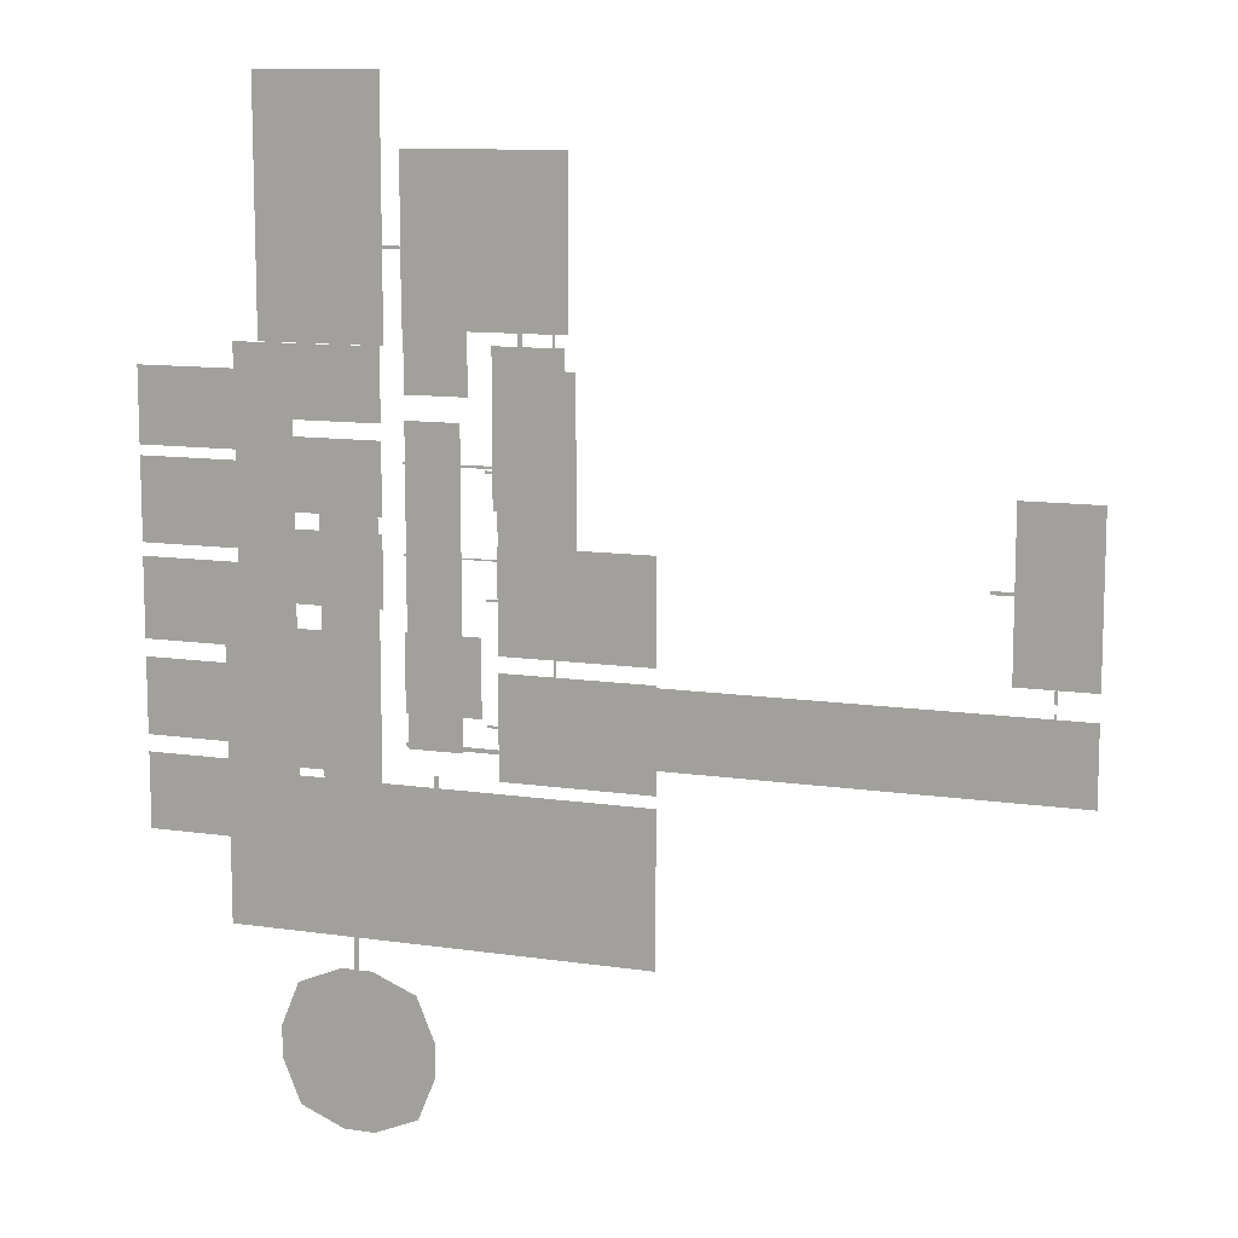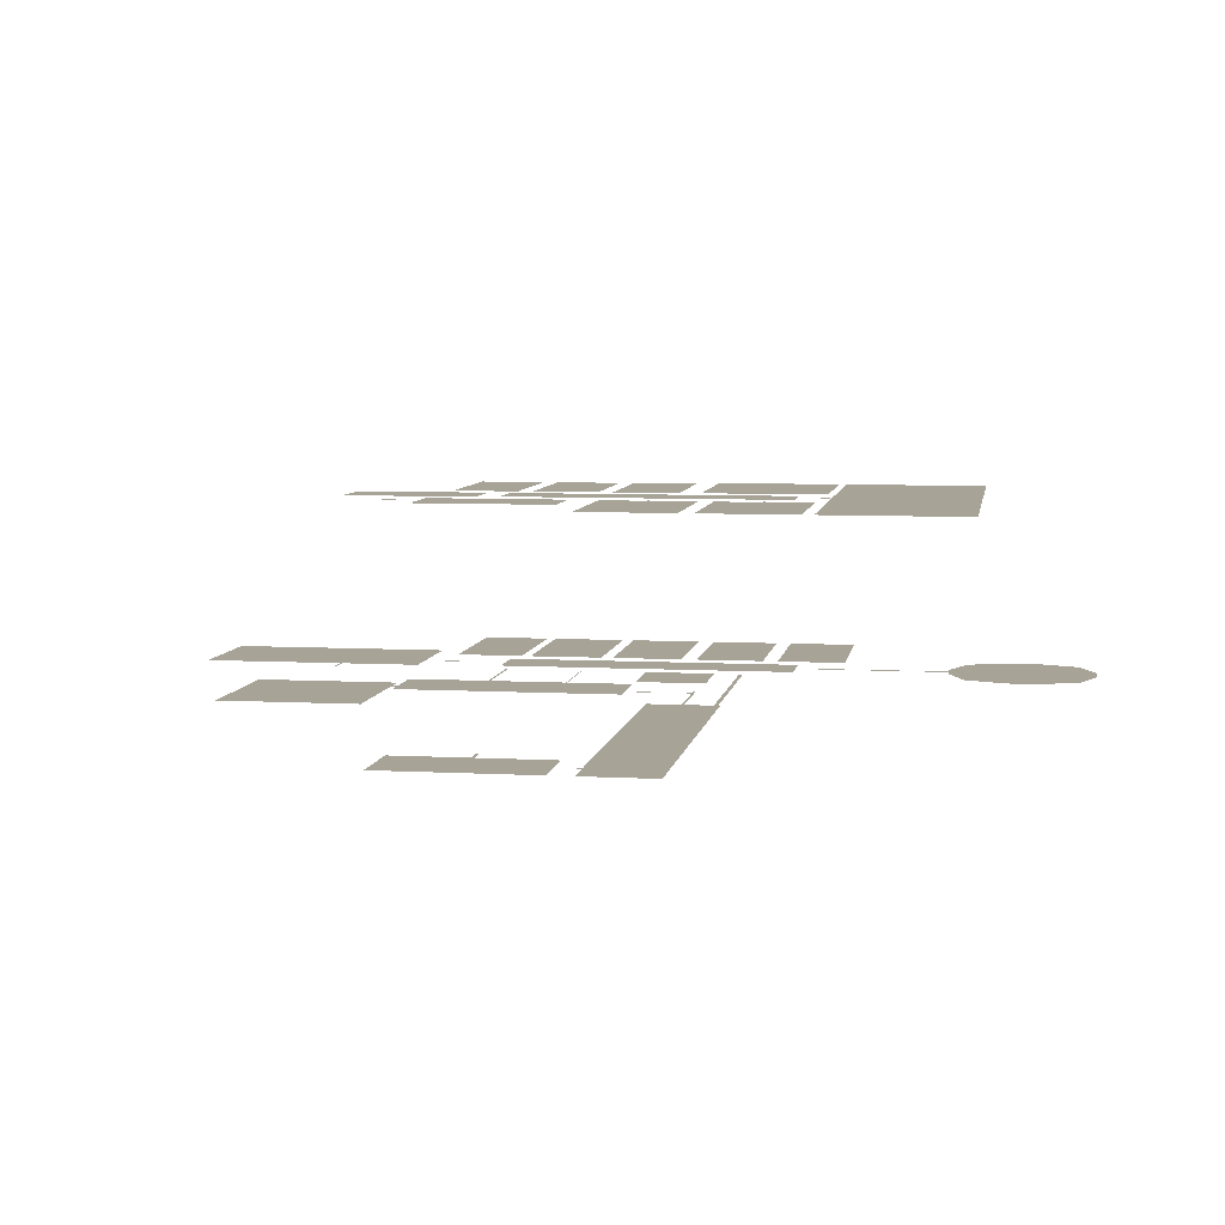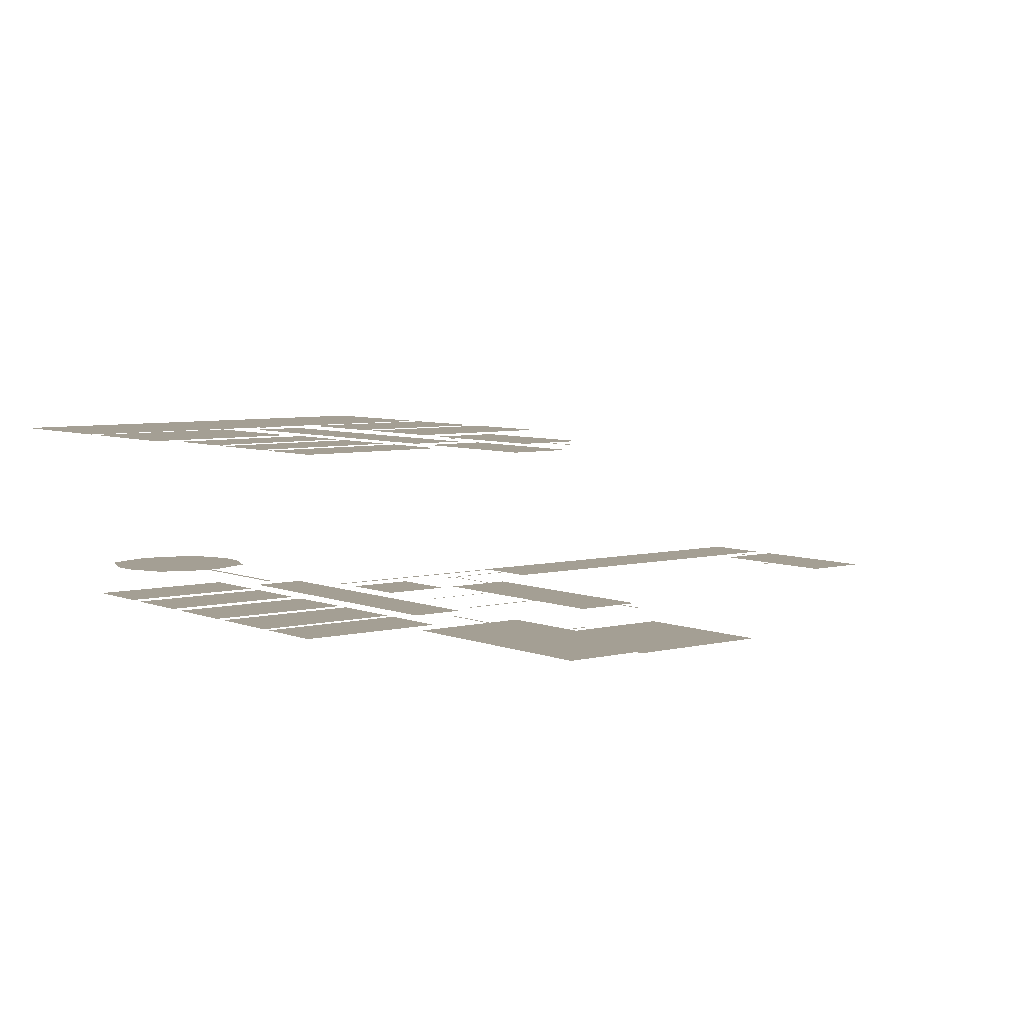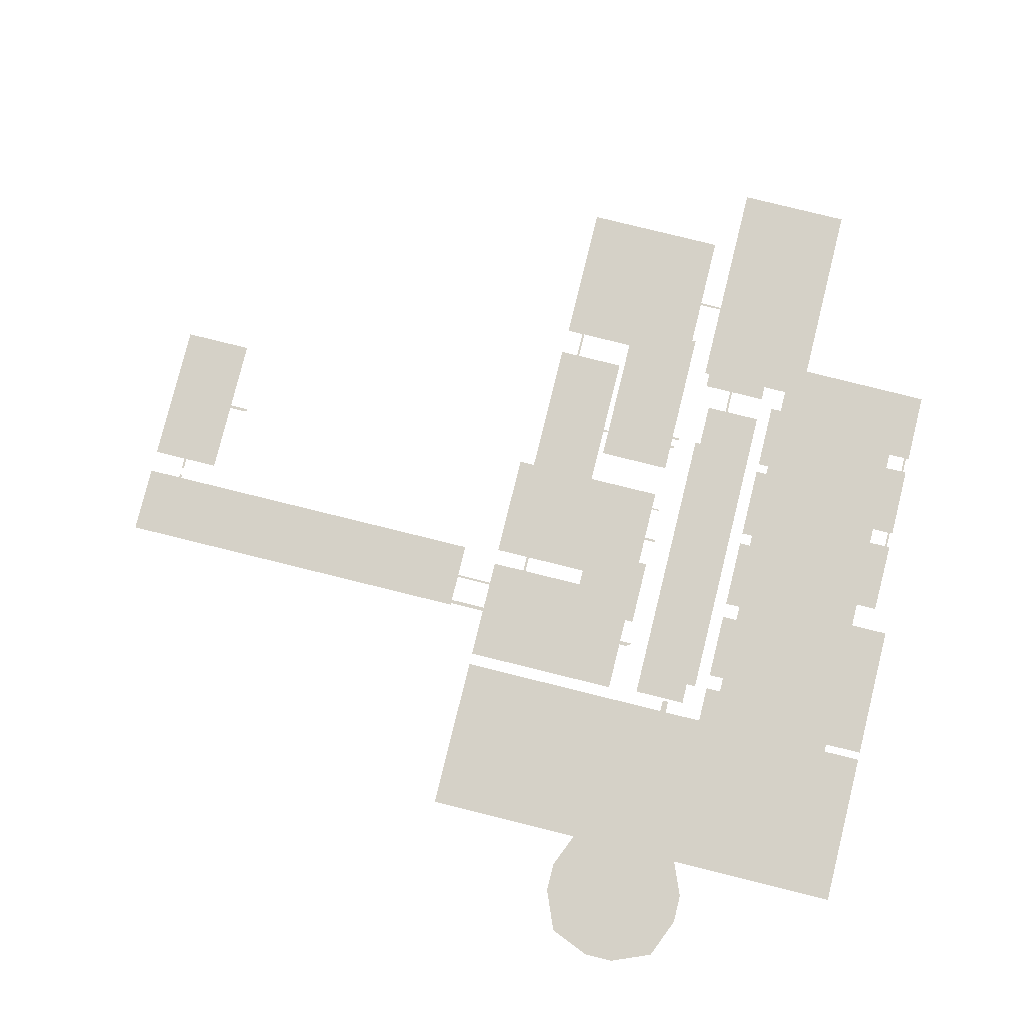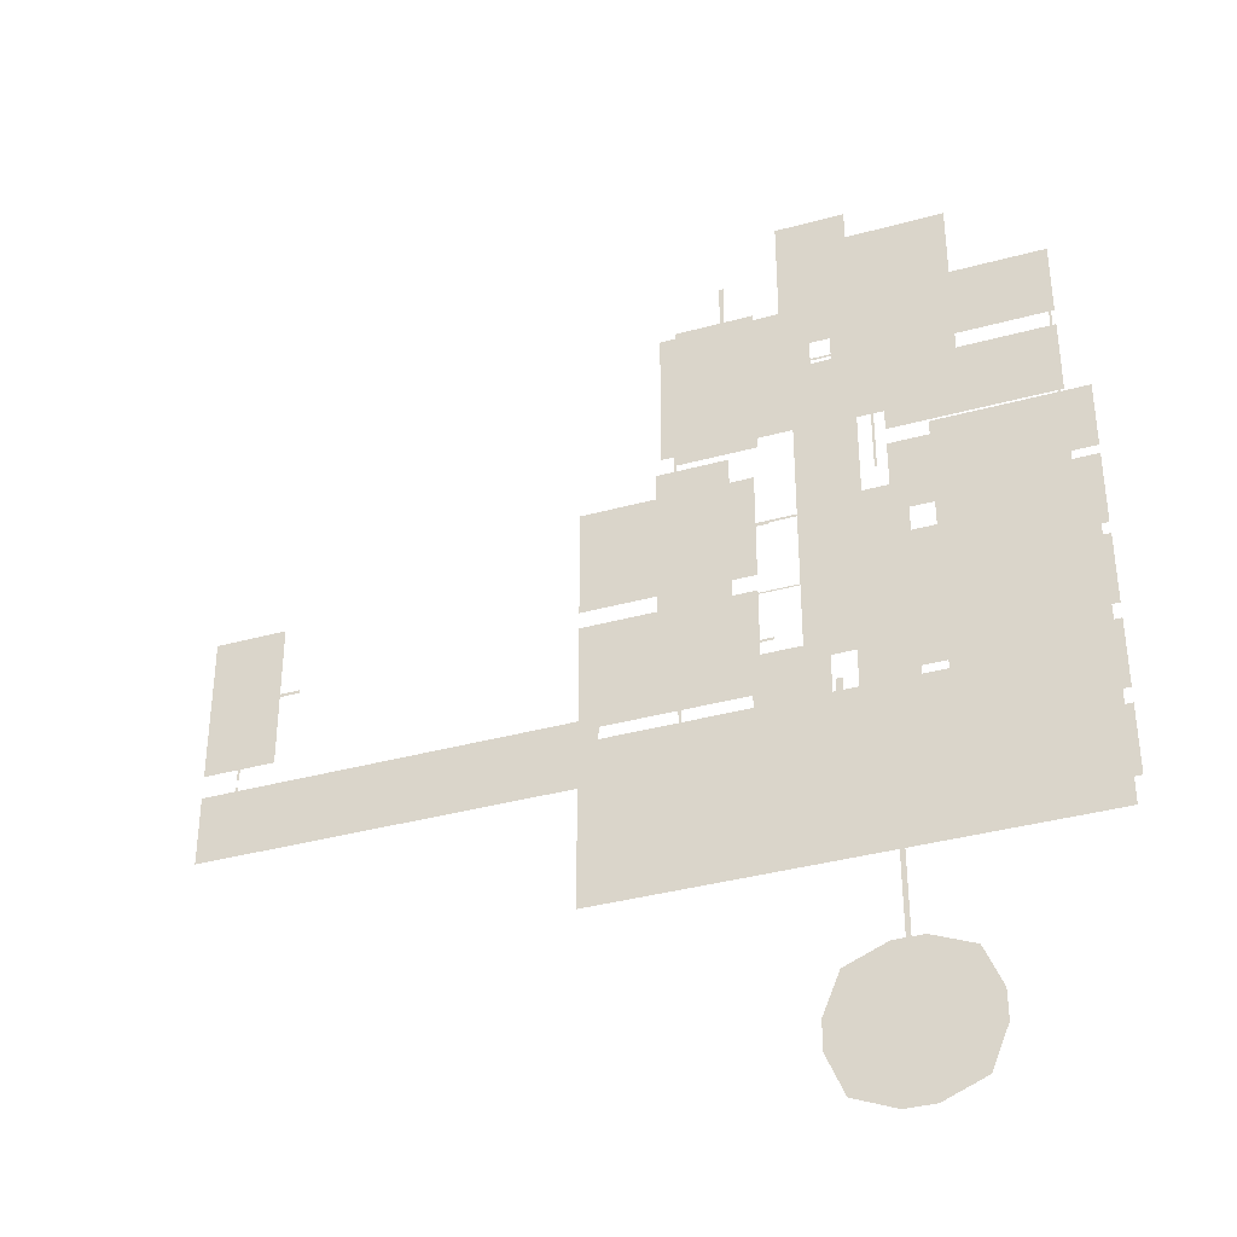
<metadata>
{"format":"obj","ext":"obj","renderer":"f3d","projection":"perspective","resolution":1024,"background":"white","views":[{"elev":11.1,"azim":20.3,"up":"+Z"},{"elev":6.7,"azim":99.2,"up":"+Y"},{"elev":5.6,"azim":-38.3,"up":"+Y"},{"elev":79.1,"azim":-166.1,"up":"+Y"},{"elev":-37.0,"azim":-160.4,"up":"+Z"}]}
</metadata>
<code>
o result.002_Cube.025
v -17.5 22.5 -14
v -17.5 22.5 -23
v 18.75 22.5 2.55
v 19.25 22.5 2.55
v 35.5 22.5 -40.5
v 16 22.5 -53.5
v 16 22.5 -40.5
v -17.13 22.5 -23
v -16.88 22.5 -23
v 7.7 2.2e-05 -70.5
v 6.099 3e-05 -89.5
v -1.5 2.6e-05 -81.9
v -16.88 22.5 -12
v -17.5 22.5 -3.052
v 85.85 1.2e-05 -35
v 86.15 1.2e-05 -35
v 23.5 1.4e-05 -40.5
v 14.5 1e-05 -31.5
v 23.5 1e-05 -31.5
v 1.5 22.5 -3
v -17.13 22.5 -25
v -16.88 22.5 -14
v -19.5 22.5 -54
v -19.5 22.5 -37
v 1 22.5 -37
v 35.5 22.5 -53.5
v 41.5 1.4e-05 -40.15
v 1 22.5 -46.35
v 8.375 22.5 -55
v -17.45 4e-06 -12.45
v -17.45 2e-06 -3.55
v 1.45 2e-06 -3.55
v 15.5 22.5 -16.85
v 14.5 22.5 -47.15
v 32.15 -0 1.55
v 31.85 -0 1.55
v 1 22.5 -46.65
v 4.5 4e-06 -11.5
v 11.5 4e-06 -11.5
v 6.099 2.2e-05 -70.5
v -1.5 2.6e-05 -78.1
v 25.5 4e-06 -13.15
v 34.5 1e-05 -31.5
v 25.5 8e-06 -22.91
v 18.75 22.5 -2.5
v 85.85 1e-05 -32.5
v 86.15 1e-05 -32.5
v 12.5 22.5 -8.5
v 24.5 22.5 -21.5
v 15.5 22.5 -17.15
v 8.3 2.2e-05 -70.5
v 9.901 3e-05 -89.5
v -17.39 22.5 -34
v -17.5 22.5 -25
v 1.5 4e-06 -13.65
v 1.5 8e-06 -23.45
v 34.45 -2 1.55
v 15.55 -2 1.55
v 15.55 -2 20.45
v 31.85 1e-05 -31.5
v 25.5 8e-06 -23.09
v 32.15 1e-05 -31.5
v 81.5 8e-06 -22.8
v 90.5 4e-06 -13.5
v 90.5 1e-05 -32.5
v 15.55 -4e-06 9.85
v 15.55 -4e-06 10.15
v 7.7 1.7e-05 -53.5
v 8.3 1.7e-05 -53.5
v 15.5 22.5 -2.5
v 24.5 22.5 -2.5
v 8.15 3e-06 -8.5
v 7.85 3e-06 -8.5
v 35.5 22.5 -25.5
v 35.5 22.5 -38.5
v 16 22.5 -38.5
v 30.4 1.4e-05 -40.15
v 30.4 1.2e-05 -39.85
v 31.85 1.2e-05 -39.85
v 16 22.5 -46.85
v -17.5 22.5 -12
v 4.5 22.5 -8.5
v 12.5 -4e-06 10.15
v -2.5 0 -0.5
v -2.5 -1e-05 28.5
v 1.5 22.5 -14
v 81.5 8e-06 -23.2
v 17.5 2.6e-05 -81.9
v 15.27 2.8e-05 -87.27
v 90.5 1.4e-05 -44.5
v 41.5 1.4e-05 -44.5
v 85.85 1.2e-05 -35.5
v 14.5 8e-06 -22.91
v 14.5 22.5 -46.85
v 14.5 4e-06 -13.15
v 11.5 22.5 -11.5
v -16.88 22.5 -25
v 1.5 1.8e-05 -56.5
v -17.5 1.8e-05 -56.5
v -17.5 1.6e-05 -47.5
v 25.5 4e-06 -12.85
v 79 8e-06 -22.8
v 31.85 0 -2.5
v 1.5 1.2e-05 -34.45
v -17.5 1.2e-05 -34.45
v -17.5 8e-06 -25
v 15.5 22.5 -21.5
v 12.5 -4e-06 9.85
v 8.15 0 -0.5
v 7.85 0 -0.5
v 32.15 1.2e-05 -39.85
v 14.5 22.5 -31.85
v 41.5 1.2e-05 -39.85
v 41.5 1.2e-05 -35.5
v -17.45 4e-06 -13.65
v 35.5 22.5 -74.5
v -19.5 22.5 -74.5
v -19.5 22.5 -55
v 7.625 22.5 -53.5
v 8.375 22.5 -53.5
v 1 22.5 -54
v 16 22.5 -31.85
v 14.5 22.5 -16.85
v 14.5 22.5 -17.15
v -17.45 8e-06 -23.45
v 9.901 2.2e-05 -70.5
v 15.27 2.4e-05 -72.73
v 17.5 2.6e-05 -78.1
v 11.5 1.6e-05 -50.5
v 0.7258 2.8e-05 -87.27
v 25.5 1e-05 -31.5
v 32.15 0 -2.5
v -17.13 22.5 -14
v -17.13 22.5 -12
v 14.5 4e-06 -12.85
v 4.5 22.5 -50.5
v 1.5 22.5 -23
v 14.5 22.5 -32.15
v 12.5 -1e-05 28.5
v 12.5 22.5 9.5
v 86.15 1.2e-05 -35.5
v 34.45 -2 20.45
v 14.5 1.4e-05 -40.5
v 25.5 0 -2.5
v 81.5 4e-06 -13.5
v 1.5 1.2e-05 -36.5
v -17.5 1.4e-05 -45.5
v -17.5 1.2e-05 -36.5
v 34.5 0 -2.5
v 4.5 22.5 9.5
v 1.5 22.5 -25
v 1.45 4e-06 -12.45
v 4.5 22.5 -11.5
v 1.5 8e-06 -25
v 12.5 0 -0.5
v 35.5 22.5 -55
v 1.5 1.4e-05 -45.5
v 1.5 22.5 -12
v 14.5 8e-06 -23.09
v 11.5 22.5 -50.5
v 16 22.5 -25.5
v 0.7258 2.4e-05 -72.73
v 16 22.5 -32.15
v 81.5 1e-05 -32.5
v 90.5 1.2e-05 -35.5
v 19.25 22.5 -2.5
v 16 22.5 -47.15
v 79 8e-06 -23.2
v 1.5 22.5 -34
v 1.5 1.6e-05 -47.5
v 7.625 22.5 -55
v 4.5 1.6e-05 -50.5
v 41.5 1.4e-05 -43.75
v 41.5 1.4e-05 -44.25
v 14.5 1.5e-05 -43.75
v 14.5 1.5e-05 -44.25
v 85.85 1.1e-05 -34
v 86.15 1.1e-05 -34
g result.002_Cube.025_result.002_Cube.025_acid
f 136 96 160
f 156 117 118
f 109 72 110
f 129 38 39
f 166 3 4
f 152 31 32
f 170 99 100
f 167 94 80
f 50 123 33
f 143 19 17
f 106 104 105
f 161 75 76
f 171 120 29
f 121 24 25
f 134 14 13
f 26 7 5
f 55 125 115
f 157 148 146
f 142 58 59
f 122 138 112
f 51 52 10
f 87 168 63
f 101 103 132
f 150 48 82
f 136 153 96
f 156 116 117
f 83 67 66
f 108 155 109
f 83 66 108
f 85 139 83
f 110 84 108
f 84 85 83
f 72 73 110
f 83 108 84
f 108 109 110
f 129 172 38
f 166 45 3
f 152 30 31
f 170 98 99
f 167 34 94
f 71 49 33
f 49 107 50
f 50 124 123
f 49 50 33
f 33 70 71
f 143 18 19
f 106 154 104
f 161 74 75
f 171 119 120
f 121 23 24
f 22 86 137
f 22 137 9
f 20 158 13
f 13 22 133
f 22 9 133
f 97 151 169
f 97 169 53
f 53 54 21
f 8 2 1
f 97 53 21
f 8 1 133
f 97 21 8
f 9 97 8
f 9 8 133
f 14 20 13
f 134 81 14
f 13 133 134
f 26 6 7
f 55 56 125
f 157 147 148
f 142 57 58
f 122 163 138
f 130 12 11
f 12 41 10
f 11 12 10
f 41 162 40
f 10 68 69
f 41 40 10
f 89 52 88
f 52 11 10
f 52 51 88
f 128 88 51
f 126 127 128
f 10 69 51
f 51 126 128
f 64 65 63
f 65 47 87
f 63 65 87
f 47 178 177
f 46 164 87
f 47 177 46
f 145 64 63
f 168 102 63
f 47 46 87
f 92 15 16
f 141 165 90
f 92 16 141
f 113 114 92
f 113 92 27
f 92 141 90
f 27 92 173
f 90 91 92
f 174 176 175
f 91 174 92
f 174 175 173
f 27 77 111
f 77 78 79
f 174 173 92
f 77 79 111
f 60 131 61
f 61 159 93
f 61 93 44
f 60 61 62
f 61 44 43
f 62 61 43
f 42 95 135
f 44 42 43
f 111 113 27
f 149 43 42
f 132 149 101
f 62 111 79
f 62 79 60
f 36 35 132
f 149 42 101
f 42 135 101
f 103 36 132
f 101 144 103
f 150 140 48
l 37 28

</code>
